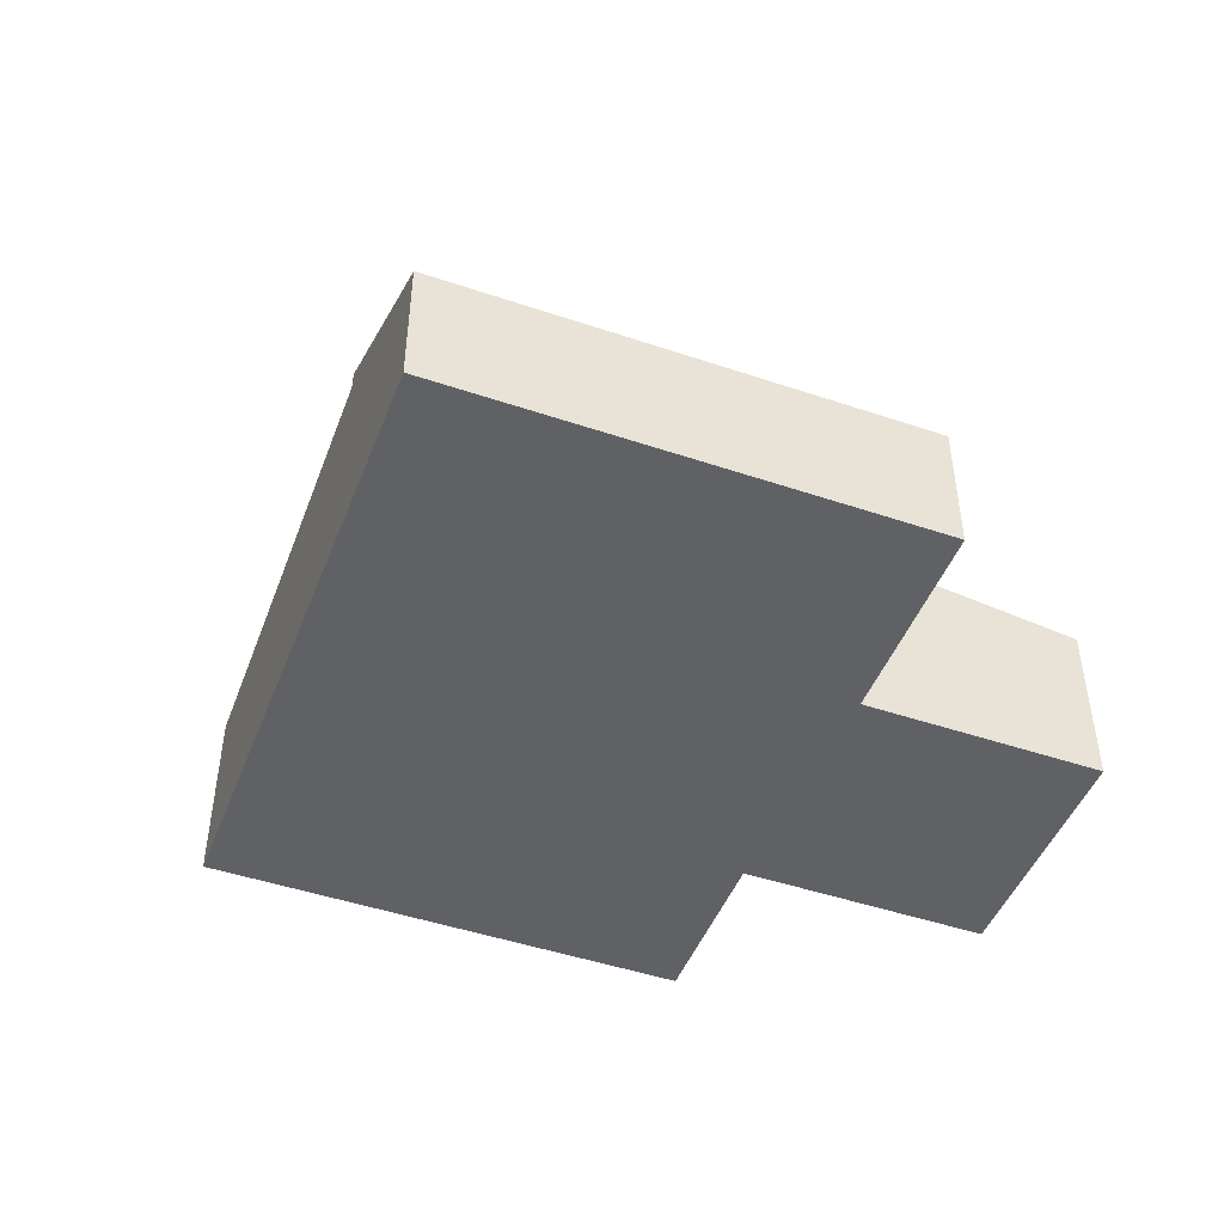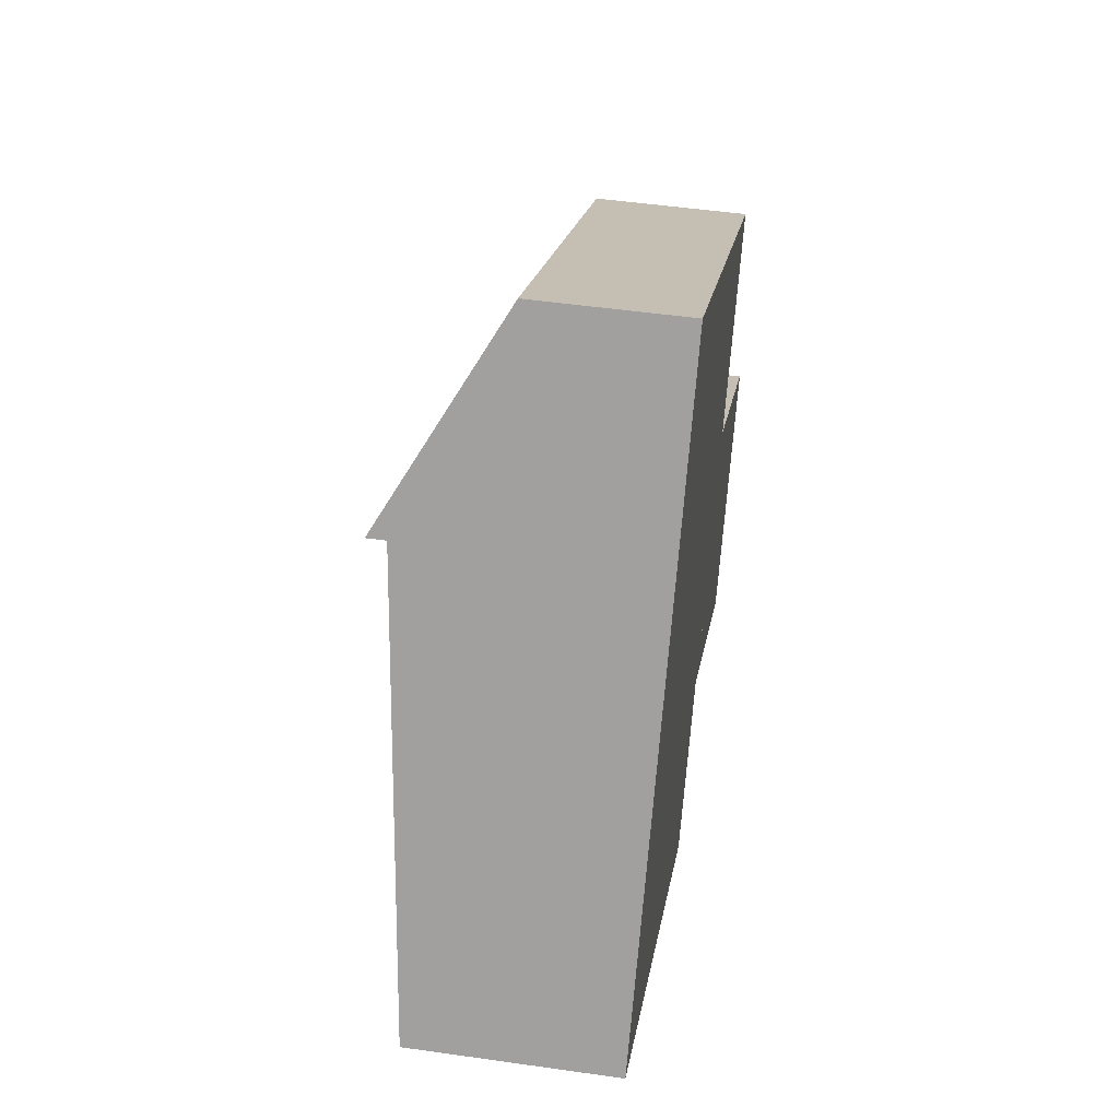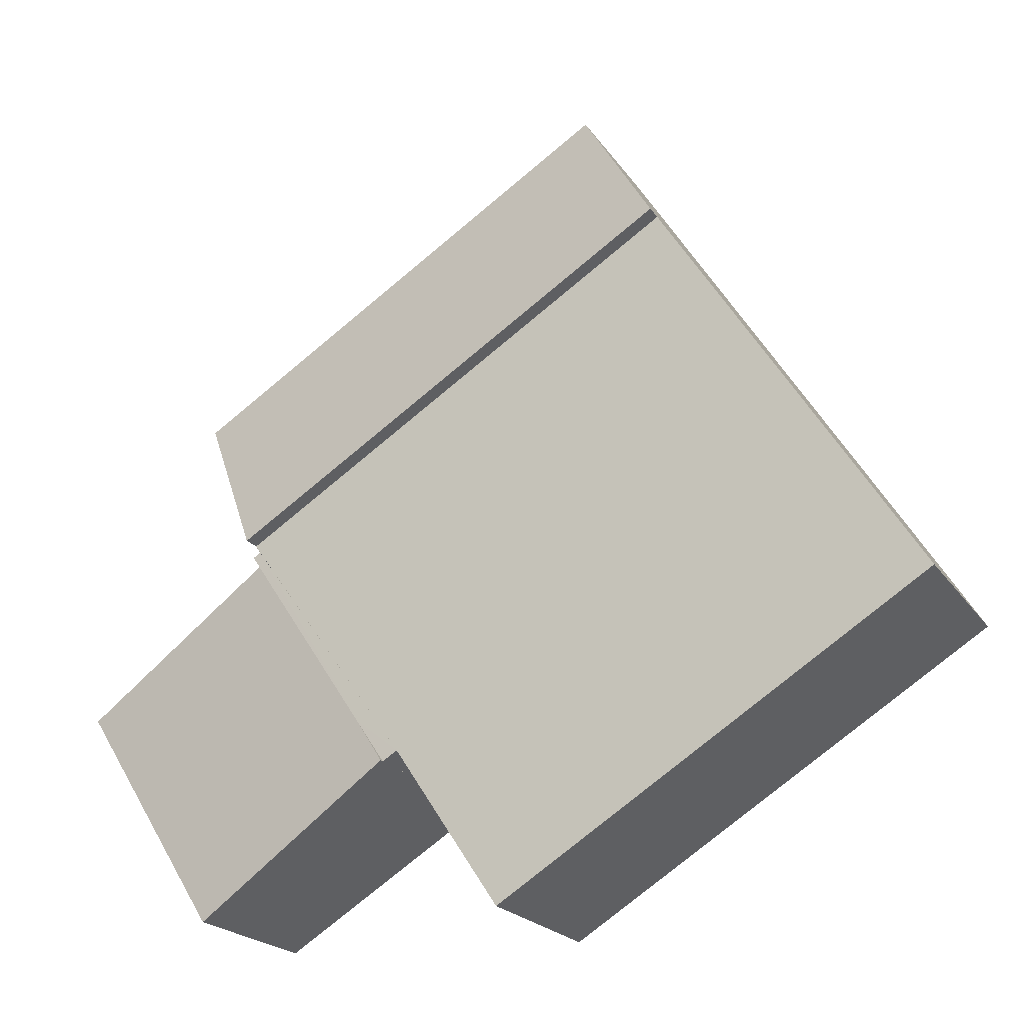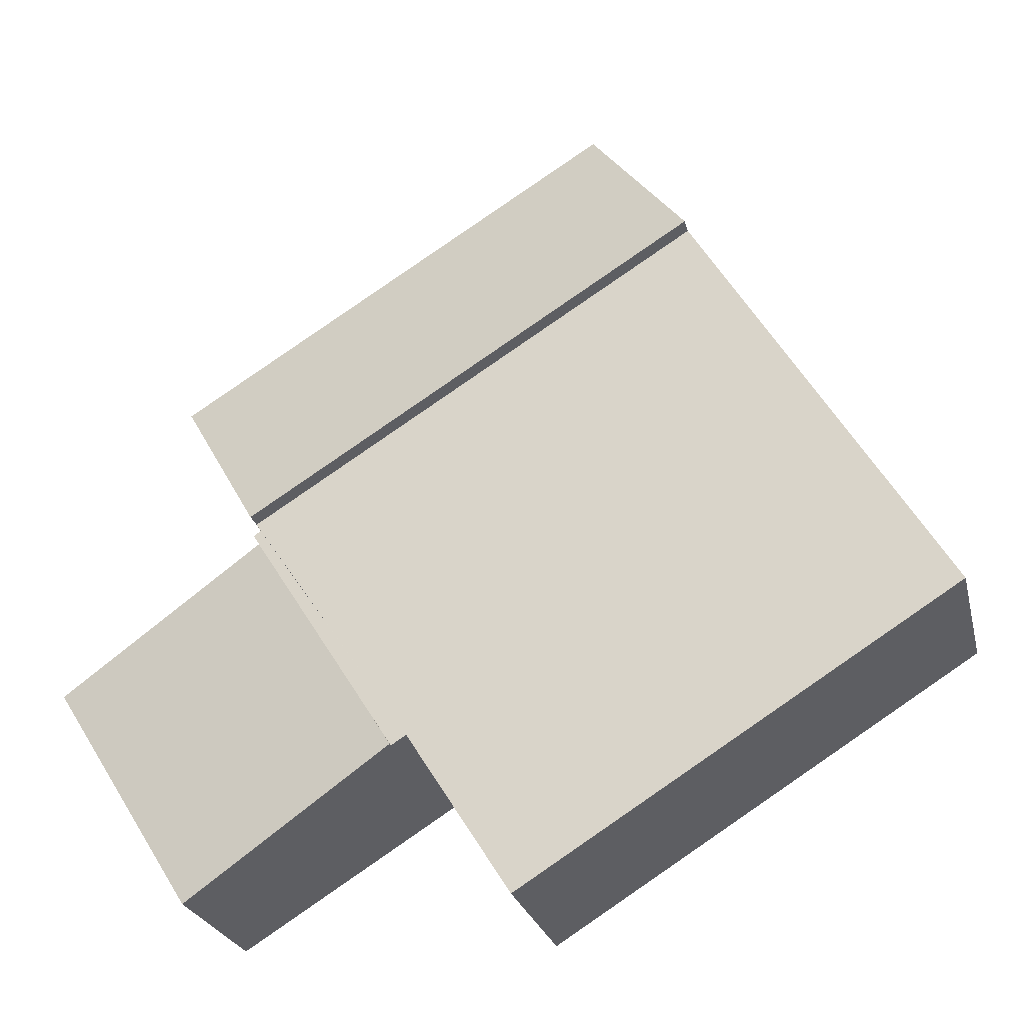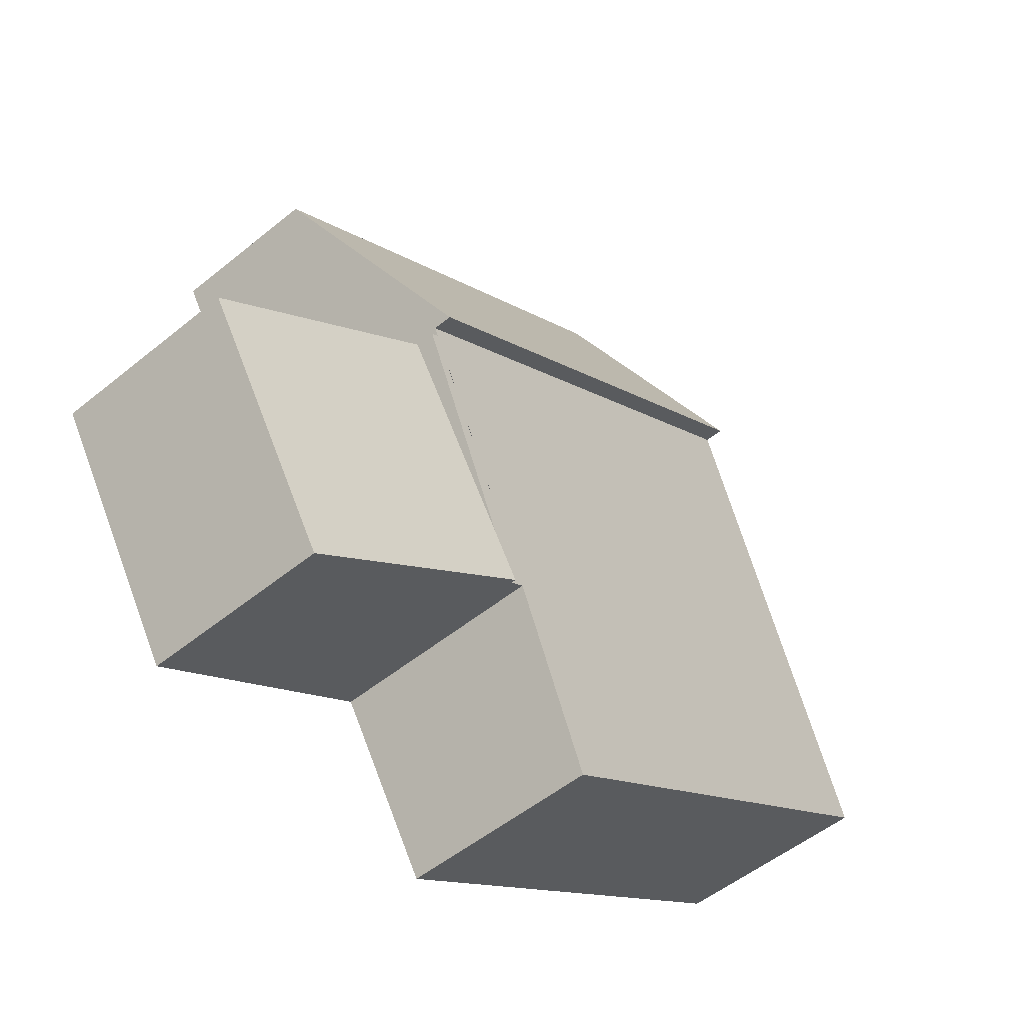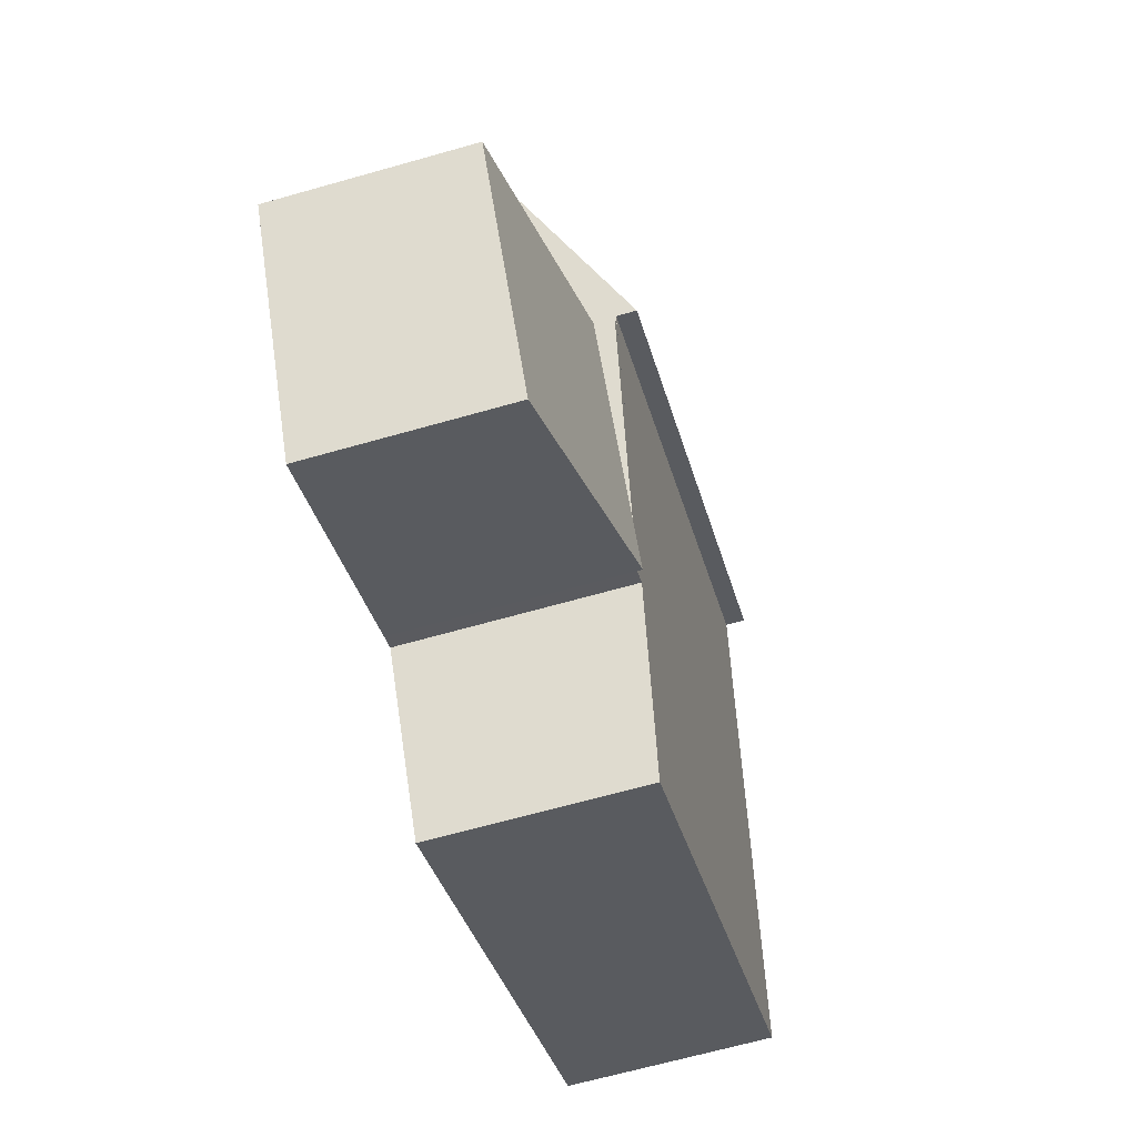
<metadata>
{"format":"obj","ext":"obj","renderer":"f3d","projection":"perspective","resolution":1024,"background":"white","views":[{"elev":-47.2,"azim":11.3,"up":"+Y"},{"elev":49.1,"azim":-81.0,"up":"+Z"},{"elev":-20.9,"azim":-155.5,"up":"+Z"},{"elev":-24.7,"azim":-166.8,"up":"+Z"},{"elev":-52.3,"azim":131.3,"up":"+Z"},{"elev":-66.2,"azim":105.9,"up":"+Z"}]}
</metadata>
<code>
v  6.227 2.503 -1.368
v  6.721 2.557 -0.969
v  6.401 2.503 -1.477
v  7.947 2.777 1.168
v  8.033 2.777 1.115
v  0 2.31 1.414e-16
v  5.077 2.31 -3.195
v  8.001 2.786 1.252
v  2.835 2.786 4.504
v  8.001 -7.666e-17 1.252
v  7.947 -7.152e-17 1.168
v  8.033 -6.827e-17 1.115
v  6.721 5.933e-17 -0.969
v  6.401 9.044e-17 -1.477
v  6.227 8.377e-17 -1.368
v  5.077 1.956e-16 -3.195
v  2.835 -2.758e-16 4.504
v  0 0 0
v  2.835 3.004 4.504
v  9.319 1.716 3.347
v  8.001 3.004 1.252
v  4.153 1.716 6.598
v  4.153 -4.04e-16 6.598
v  9.319 -2.049e-16 3.347
v  8.879 2.175 -3.037
v  8.033 2.557 1.115
v  10.51 2.175 -0.444
v  6.401 2.557 -1.477
v  10.51 2.719e-17 -0.444
v  8.879 1.86e-16 -3.037
g defaultobject
f 1 2 3
f 2 1 4
f 2 4 5
f 6 1 7
f 1 6 8
f 8 6 9
f 10 4 8
f 4 10 11
f 12 2 5
f 2 12 3
f 3 12 13
f 3 13 14
f 15 7 1
f 7 15 16
f 11 5 4
f 5 11 12
f 17 8 9
f 8 17 10
f 14 1 3
f 1 14 15
f 16 6 7
f 6 16 18
f 6 17 9
f 17 6 18
f 16 17 18
f 17 16 15
f 17 15 14
f 17 14 13
f 17 13 11
f 11 13 12
f 10 17 11
f 19 20 21
f 20 19 22
f 23 20 22
f 20 23 24
f 20 10 21
f 10 20 24
f 10 19 21
f 19 10 17
f 17 22 19
f 22 17 23
f 23 10 24
f 10 23 17
f 25 26 27
f 26 25 2
f 2 25 28
f 14 2 28
f 2 14 26
f 26 14 12
f 12 14 13
f 12 27 26
f 27 12 29
f 29 25 27
f 25 29 30
f 25 14 28
f 14 25 30
f 13 29 12
f 29 13 14
f 29 14 30

</code>
